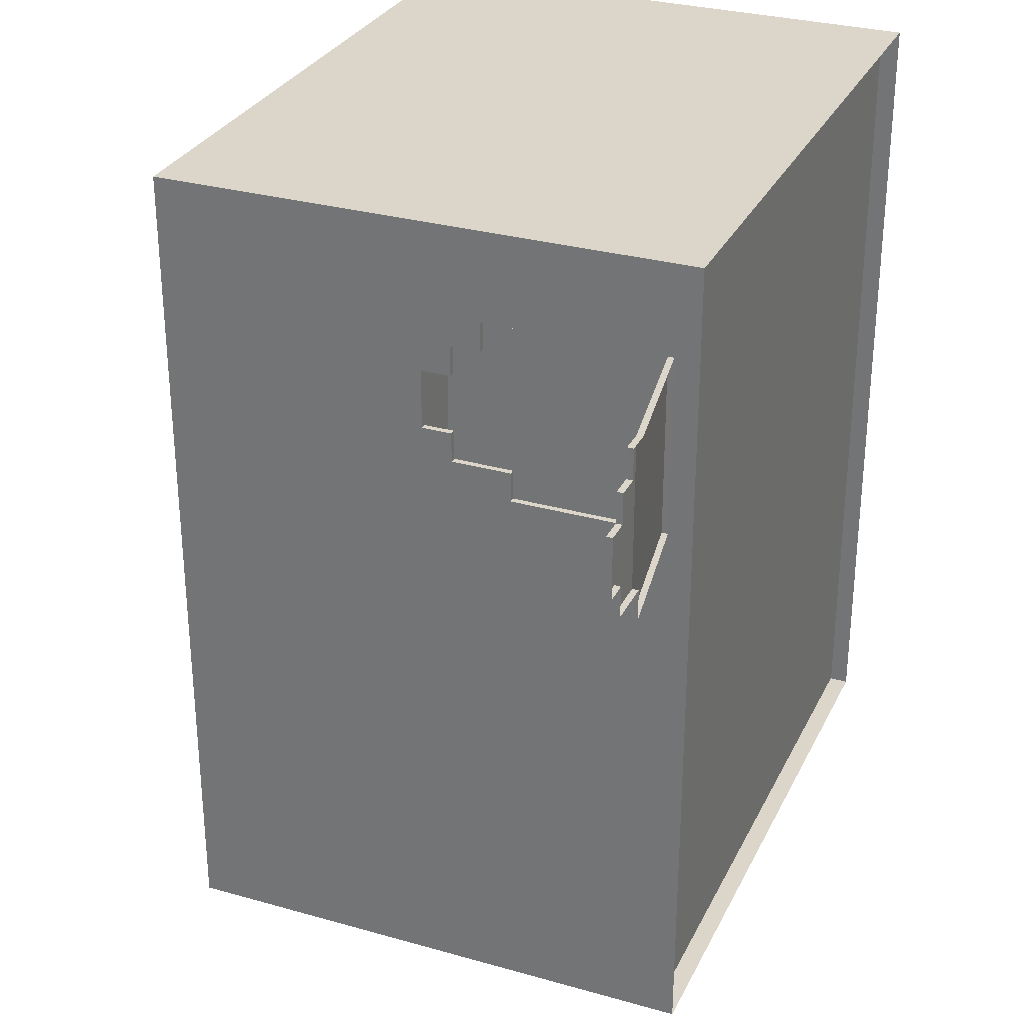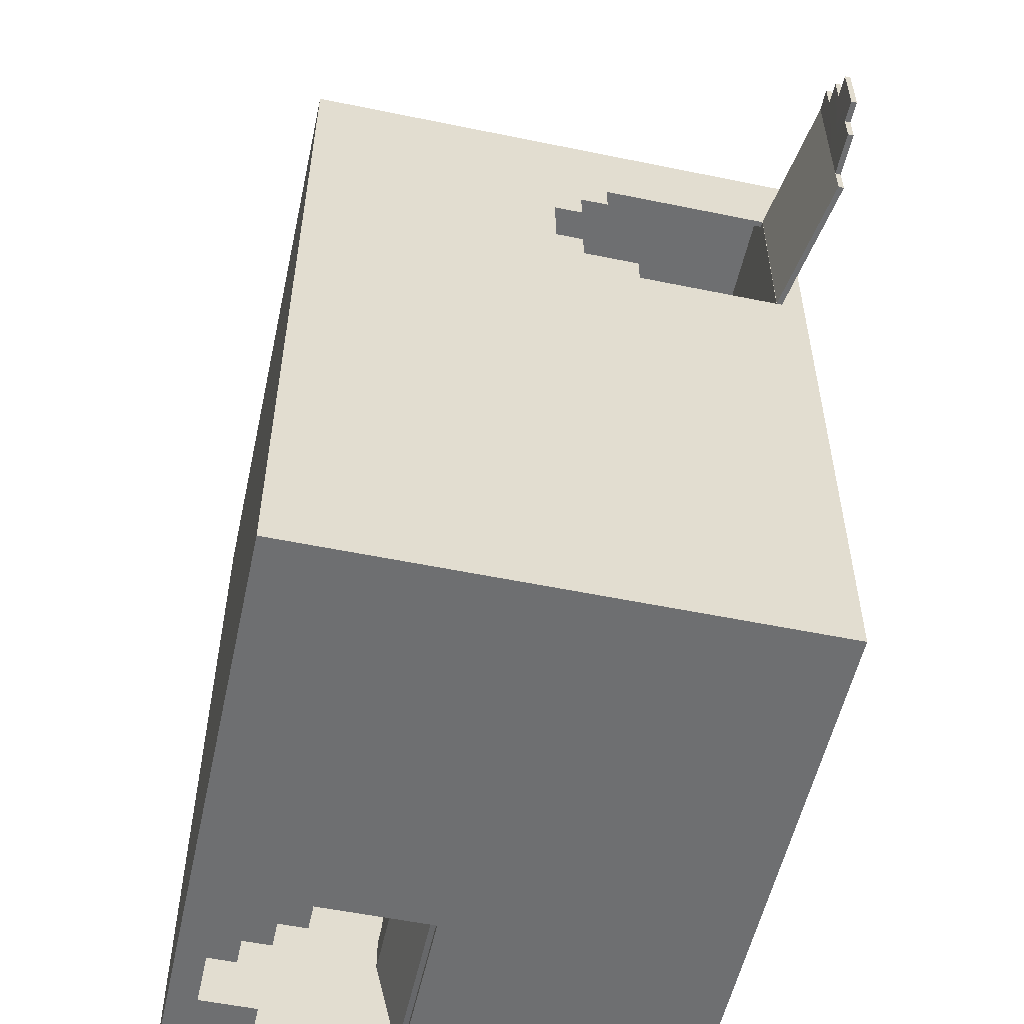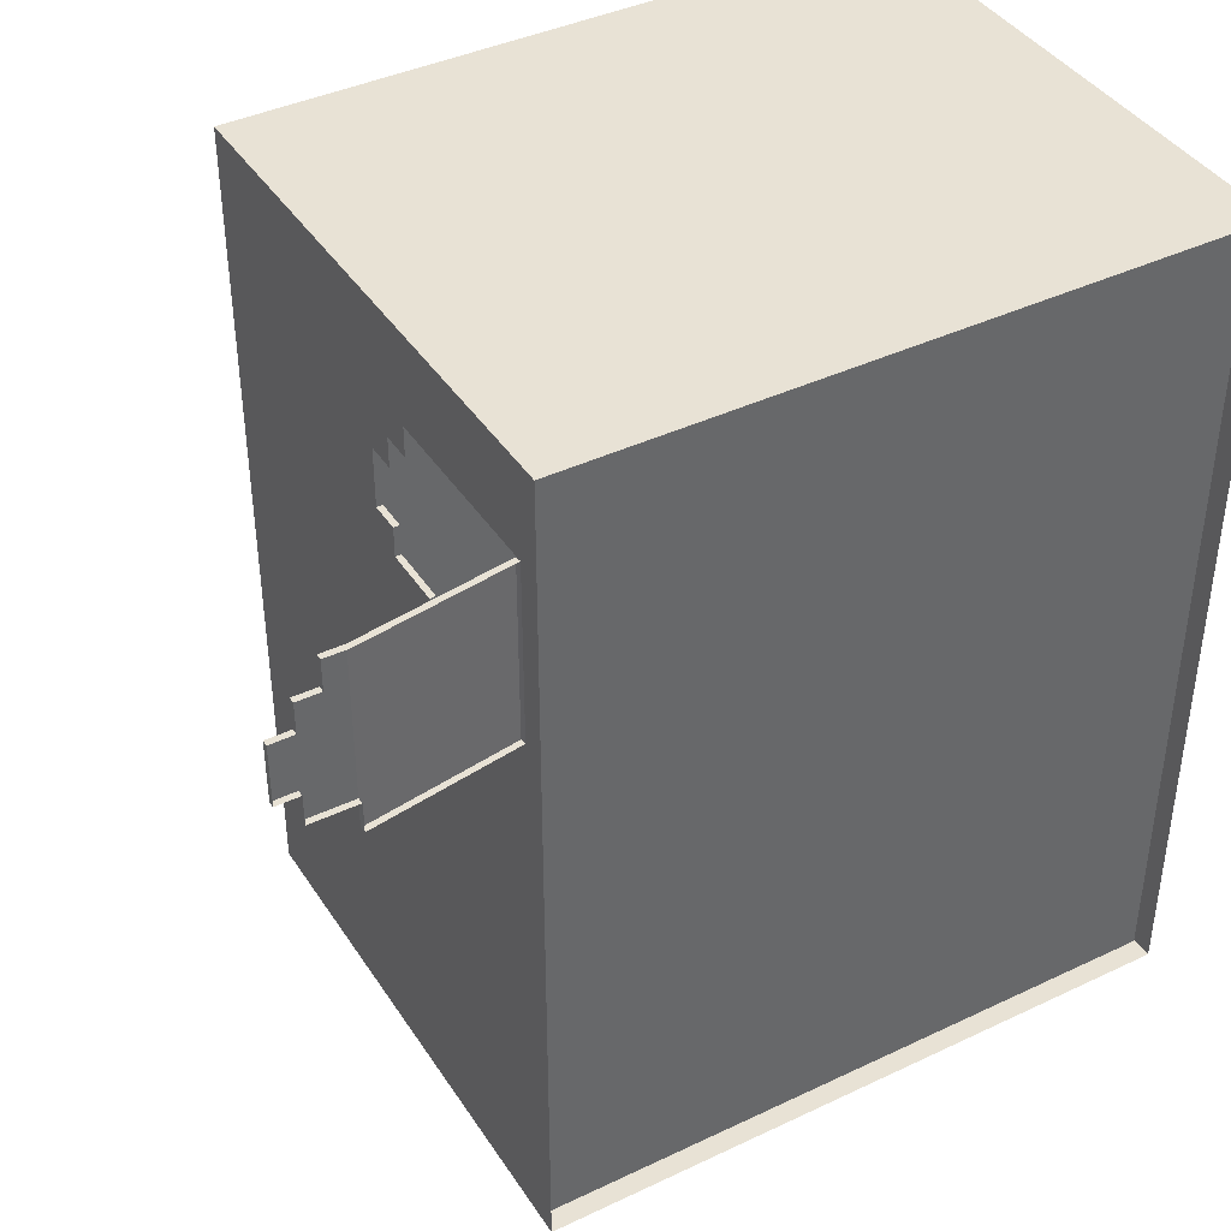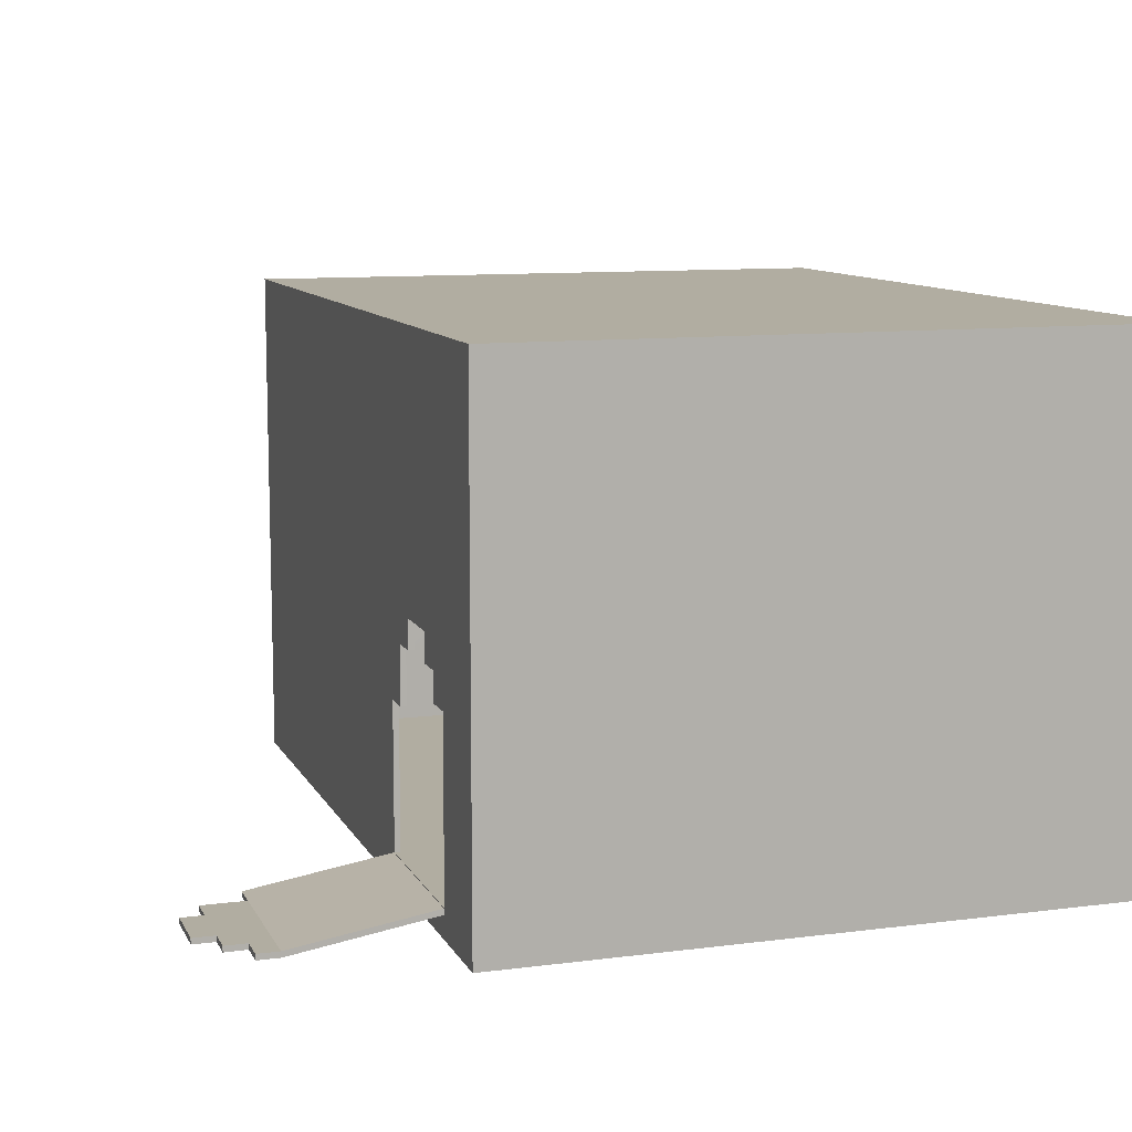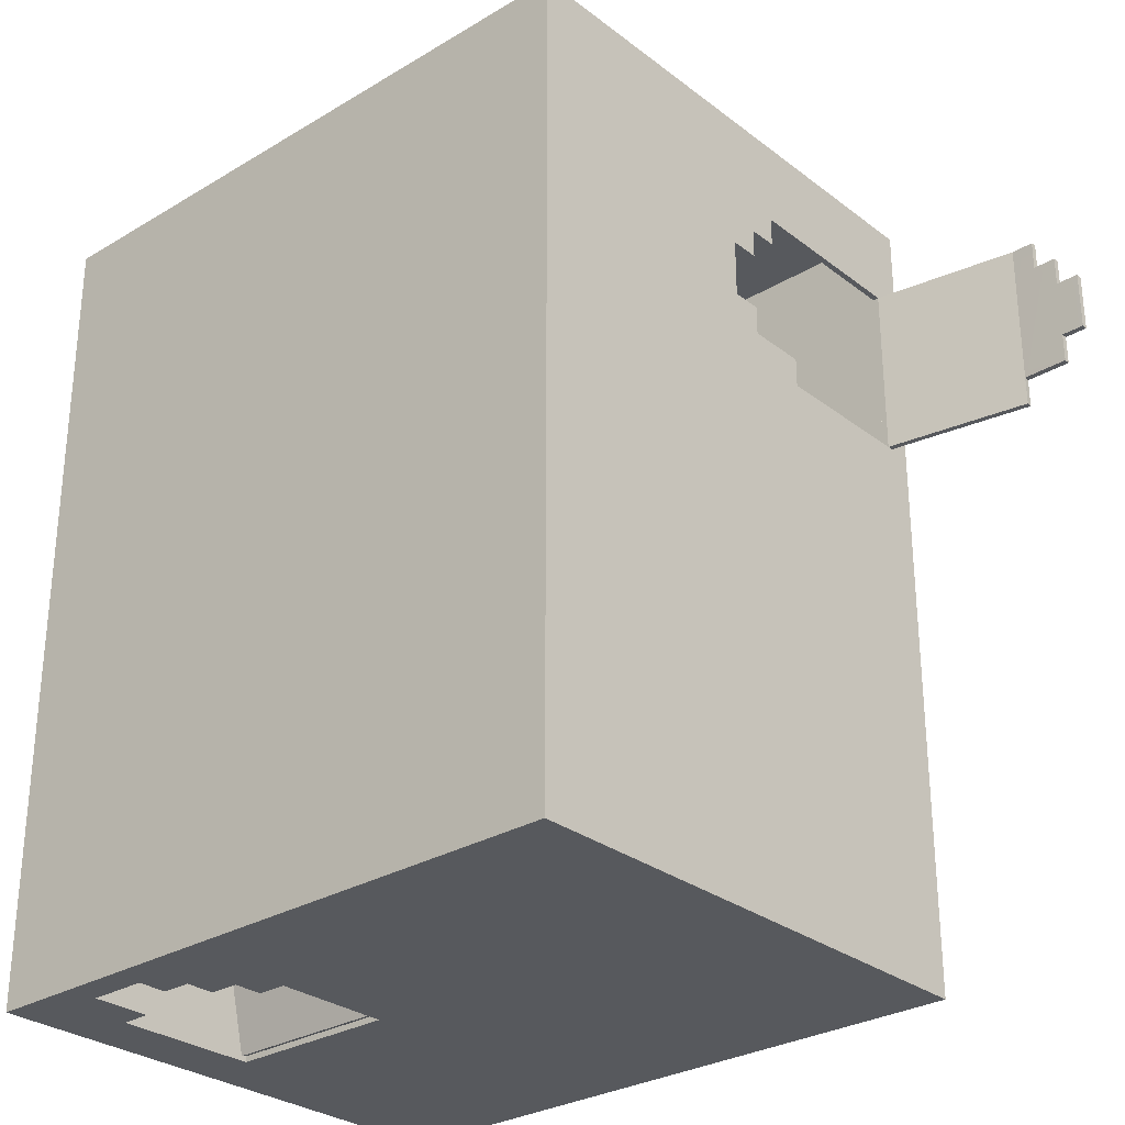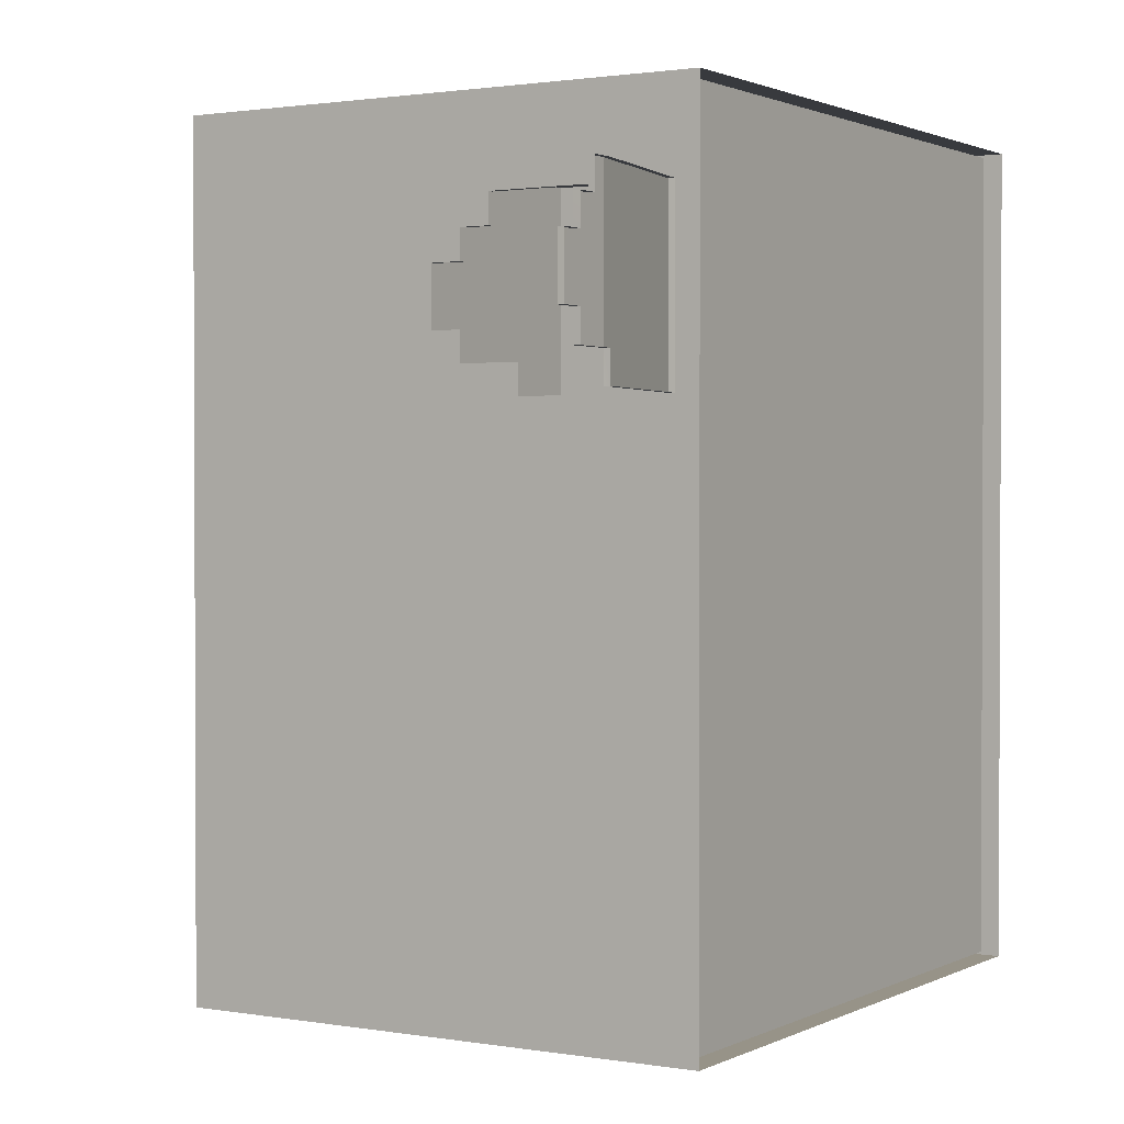
<metadata>
{"format":"obj","ext":"obj","renderer":"f3d","projection":"perspective","resolution":1024,"background":"white","views":[{"elev":30.1,"azim":112.4,"up":"+Y"},{"elev":-54.6,"azim":77.7,"up":"+Y"},{"elev":40.7,"azim":149.9,"up":"+Y"},{"elev":10.3,"azim":161.9,"up":"+Z"},{"elev":-29.2,"azim":41.6,"up":"+Y"},{"elev":1.4,"azim":121.4,"up":"+Y"}]}
</metadata>
<code>
g Christmas_Dinner2_box_base1
v -5.5 -7 9
v 5.5 7 9
v 5.5 -7 9
v -5.5 7 9
v -4.5 -7 5
v -5.5 -7 9
v -4.5 -7 7.5
v -5.5 -7 -5.722e-08
v 5.5 -7 3.179e-08
v -1.5 -7 5
v -1.5 -7 7
v 5.5 -7 9
v -2 -7 7.5
v -2 -7 7
v -2.5 -7 8
v -2.5 -7 7.5
v -3 -7 8
v -3 -7 8.5
v -4 -7 8.5
v -4 -7 7.5
v 5.5 2.5 0.5
v 5.5 -7 9
v 5.5 2.5 3
v 5.5 -7 3.179e-08
v 5.5 7 0
v 5.5 5.5 0.5
v 5.5 5.5 3.5
v 5.5 7 9
v 5.5 4.5 4.5
v 5.5 3 3
v 5.5 3 4
v 5.5 3.5 4.5
v 5.5 3.5 4
v 5.5 5 4
v 5.5 5 3.5
v 5.5 4.5 4
v 5.5 7 0
v -5.5 7 9
v -5.5 7 0
v 5.5 7 9
v -5.5 -7 -5.722e-08
v -5.5 7 9
v -5.5 -7 9
v -5.5 7 0
v 5.442 6.942 0.3077
v -5.442 -6.942 0.3077
v -5.442 6.942 0.3077
v 5.442 -6.942 0.3077
v 5.442 6.942 8.942
v -5.442 -6.942 8.942
v 5.442 -6.942 8.942
v -5.442 6.942 8.942
v -5.442 -6.942 8.942
v -4.5 -6.9 5
v -4.5 -6.9 7.5
v -5.442 -6.942 0.3077
v 5.442 -6.942 0.3077
v -1.5 -6.9 5
v -1.5 -6.9 7
v 5.442 -6.942 8.942
v -2 -6.9 7.5
v -2 -6.9 7
v -2.5 -6.9 8
v -2.5 -6.9 7.5
v -3 -6.9 8
v -3 -6.9 8.5
v -4 -6.9 8.5
v -4 -6.9 7.5
v -3 -6.9 8.5
v 5.442 -6.942 8.942
v -5.442 -6.942 8.942
v -4 -6.9 8.5
v 5.442 -6.942 8.942
v 5.4 2.5 0.5
v 5.4 2.5 3
v 5.442 -6.942 0.3077
v 5.4 3 3
v 5.4 3 4
v 5.4 3.5 4.5
v 5.4 4.5 4.5
v 5.442 6.942 8.942
v 5.4 3.5 4
v 5.4 5 4
v 5.4 5.5 3.5
v 5.442 6.942 0.3077
v 5.4 5.5 0.5
v 5.4 5 3.5
v 5.4 4.5 4
v 5.442 6.942 0.3077
v 5.4 2.5 0.5
v 5.442 -6.942 0.3077
v 5.4 5.5 0.5
v -5.442 6.942 8.942
v 5.442 6.942 0.3077
v -5.442 6.942 0.3077
v 5.442 6.942 8.942
v -5.442 6.942 8.942
v -5.442 -6.942 0.3077
v -5.442 -6.942 8.942
v -5.442 6.942 0.3077
v -4.5 -6.9 5
v -4.5 -7 7.5
v -4.5 -6.9 7.5
v -4.5 -7 5
v 5.4 2.5 0.5
v 5.5 2.5 3
v 5.4 2.5 3
v 5.5 2.5 0.5
v 5.4 5.5 3.5
v 5.5 5.5 0.5
v 5.4 5.5 0.5
v 5.5 5.5 3.5
v 5.4 5.5 0.5
v 5.5 2.5 0.5
v 5.4 2.5 0.5
v 5.5 5.5 0.5
v -1.5 -6.9 7
v -1.5 -7 5
v -1.5 -6.9 5
v -1.5 -7 7
v -1.5 -6.9 5
v -4.5 -7 5
v -4.5 -6.9 5
v -1.5 -7 5
v 5.4 2.5 3
v 5.5 3 3
v 5.4 3 3
v 5.5 2.5 3
v 5.4 3 3
v 5.5 3 4
v 5.4 3 4
v 5.5 3 3
v 5.4 3 4
v 5.5 3.5 4
v 5.4 3.5 4
v 5.5 3 4
v 5.4 3.5 4
v 5.5 3.5 4.5
v 5.4 3.5 4.5
v 5.5 3.5 4
v 5.4 3.5 4.5
v 5.5 4.5 4.5
v 5.4 4.5 4.5
v 5.5 3.5 4.5
v 5.4 5 4
v 5.5 5 3.5
v 5.4 5 3.5
v 5.5 5 4
v 5.4 5 3.5
v 5.5 5.5 3.5
v 5.4 5.5 3.5
v 5.5 5 3.5
v 5.4 4.5 4.5
v 5.5 4.5 4
v 5.4 4.5 4
v 5.5 4.5 4.5
v 5.4 4.5 4
v 5.5 5 4
v 5.4 5 4
v 5.5 4.5 4
v -4 -6.9 7.5
v -4 -7 8.5
v -4 -6.9 8.5
v -4 -7 7.5
v -4.5 -6.9 7.5
v -4 -7 7.5
v -4 -6.9 7.5
v -4.5 -7 7.5
v -2 -6.9 7.5
v -2 -7 7
v -2 -6.9 7
v -2 -7 7.5
v -2 -6.9 7
v -1.5 -7 7
v -1.5 -6.9 7
v -2 -7 7
v -2.5 -6.9 8
v -2.5 -7 7.5
v -2.5 -6.9 7.5
v -2.5 -7 8
v -2.5 -6.9 7.5
v -2 -7 7.5
v -2 -6.9 7.5
v -2.5 -7 7.5
v -3 -6.9 8.5
v -3 -7 8
v -3 -6.9 8
v -3 -7 8.5
v -3 -6.9 8
v -2.5 -7 8
v -2.5 -6.9 8
v -3 -7 8
v -4 -6.9 8.5
v -3 -7 8.5
v -3 -6.9 8.5
v -4 -7 8.5
v 5.51 2.5 0.5
v 7.969 3 0.09977
v 7.972 2.5 0.09949
v 7.967 5.5 0.09988
v 5.51 5.5 0.5
v 7.967 5.5 0.09988
v 8.346 5 0.1011
v 7.969 3 0.09977
v 8.346 5.5 0.1011
v 8.732 4.5 0.1
v 8.731 3.5 0.1
v 9.116 4.5 0.09889
v 9.116 3.5 0.09889
v 8.731 3 0.1
v 8.732 5 0.1
v 5.5 2.5 0.4005
v 7.972 2.5 0.09949
v 7.962 2.5 -6.104e-07
v 5.51 2.5 0.5
v 7.962 2.5 -6.104e-07
v 7.969 3 0.09977
v 7.962 3 -6.104e-07
v 7.972 2.5 0.09949
v 7.962 5.5 -6.104e-07
v 5.51 5.5 0.5
v 5.5 5.5 0.4005
v 7.967 5.5 0.09988
v 8.347 5.5 0.001112
v 8.346 5.5 0.1011
v 5.5 5.5 0.4005
v 5.51 2.5 0.5
v 5.5 2.5 0.4005
v 5.51 5.5 0.5
v 7.962 3 -6.104e-07
v 8.731 3 0.1
v 8.731 3 -6.104e-07
v 7.969 3 0.09977
v 8.731 3 -6.104e-07
v 8.731 3.5 0.1
v 8.731 3.5 -6.104e-07
v 8.731 3 0.1
v 8.731 4.5 -6.104e-07
v 8.732 5 0.1
v 8.731 5 0
v 8.732 4.5 0.1
v 8.731 5 0
v 8.346 5 0.1011
v 8.347 5 0.001112
v 8.732 5 0.1
v 8.347 5.5 0.001112
v 8.346 5 0.1011
v 8.346 5.5 0.1011
v 8.347 5 0.001112
v 8.731 3.5 -6.104e-07
v 9.116 3.5 0.09889
v 9.116 3.5 -0.001113
v 8.731 3.5 0.1
v 9.116 3.5 -0.001113
v 9.116 4.5 0.09889
v 9.116 4.5 -0.001113
v 9.116 3.5 0.09889
v 9.116 4.5 -0.001113
v 8.732 4.5 0.1
v 8.731 4.5 -6.104e-07
v 9.116 4.5 0.09889
v -4.5 -6.924 5.097
v -1.5 -5.191 5.518
v -1.5 -6.924 5.097
v -4.5 -5.186 5.518
v -1.5 -5.191 5.518
v -4.5 -5.186 5.518
v -1.5 -4.979 5.519
v -1.929 -4.979 5.519
v -4.071 -4.588 5.519
v -4.071 -3.807 5.519
v -2.357 -4.588 5.519
v -1.929 -4.588 5.519
v -2.786 -4.197 5.519
v -2.357 -4.197 5.519
v -2.786 -3.807 5.519
v -4.5 -4.588 5.519
v -1.5 -5.179 5.419
v -4.5 -4.588 5.419
v -4.5 -5.174 5.419
v -1.929 -4.979 5.419
v -4.071 -4.588 5.419
v -2.357 -4.588 5.419
v -2.786 -4.197 5.419
v -2.786 -3.807 5.419
v -4.071 -3.807 5.419
v -2.357 -4.197 5.419
v -1.929 -4.588 5.419
v -1.5 -4.979 5.419
v -4.5 -6.9 5
v -1.5 -5.179 5.419
v -4.5 -5.174 5.419
v -1.5 -6.9 5
v -4.5 -6.9 5
v -1.5 -6.924 5.097
v -1.5 -6.9 5
v -4.5 -6.924 5.097
v -1.5 -5.179 5.419
v -1.5 -4.979 5.519
v -1.5 -4.979 5.419
v -1.5 -5.191 5.518
v -1.5 -6.9 5
v -1.5 -6.924 5.097
v -4.5 -6.924 5.097
v -4.5 -5.174 5.419
v -4.5 -5.186 5.518
v -4.5 -6.9 5
v -4.5 -4.588 5.419
v -4.5 -4.588 5.519
v -1.5 -4.979 5.419
v -1.929 -4.979 5.519
v -1.929 -4.979 5.419
v -1.5 -4.979 5.519
v -1.929 -4.979 5.419
v -1.929 -4.588 5.519
v -1.929 -4.588 5.419
v -1.929 -4.979 5.519
v -1.929 -4.588 5.419
v -2.357 -4.588 5.519
v -2.357 -4.588 5.419
v -1.929 -4.588 5.519
v -2.357 -4.588 5.419
v -2.357 -4.197 5.519
v -2.357 -4.197 5.419
v -2.357 -4.588 5.519
v -2.357 -4.197 5.419
v -2.786 -4.197 5.519
v -2.786 -4.197 5.419
v -2.357 -4.197 5.519
v -2.786 -4.197 5.419
v -2.786 -3.807 5.519
v -2.786 -3.807 5.419
v -2.786 -4.197 5.519
v -2.786 -3.807 5.419
v -4.071 -3.807 5.519
v -4.071 -3.807 5.419
v -2.786 -3.807 5.519
v -4.071 -3.807 5.419
v -4.071 -4.588 5.519
v -4.071 -4.588 5.419
v -4.071 -3.807 5.519
v -4.071 -4.588 5.419
v -4.5 -4.588 5.519
v -4.5 -4.588 5.419
v -4.071 -4.588 5.519
g Christmas_Dinner2_box_base1_0
f 3 2 1
f 4 1 2
f 7 6 5
f 8 5 6
f 8 9 5
f 10 5 9
f 10 9 11
f 12 11 9
f 13 11 12
f 13 14 11
f 12 15 13
f 15 16 13
f 15 12 17
f 18 17 12
f 6 18 12
f 18 6 19
f 19 6 7
f 19 7 20
f 23 22 21
f 24 21 22
f 24 25 21
f 26 21 25
f 26 25 27
f 28 27 25
f 29 28 22
f 22 23 30
f 22 30 31
f 22 32 29
f 32 22 31
f 33 32 31
f 27 28 34
f 34 28 29
f 34 35 27
f 29 36 34
f 39 38 37
f 40 37 38
f 43 42 41
f 44 41 42
f 47 46 45
f 48 45 46
f 51 50 49
f 52 49 50
f 55 54 53
f 56 53 54
f 56 54 57
f 58 57 54
f 58 59 57
f 60 57 59
f 61 60 59
f 61 59 62
f 60 61 63
f 63 61 64
f 63 65 60
f 66 60 65
f 67 55 53
f 67 68 55
f 71 70 69
f 69 72 71
f 75 74 73
f 76 73 74
f 73 77 75
f 78 77 73
f 79 78 73
f 73 80 79
f 80 73 81
f 82 78 79
f 83 80 81
f 84 83 81
f 81 85 84
f 86 84 85
f 83 84 87
f 80 83 88
f 91 90 89
f 92 89 90
f 95 94 93
f 96 93 94
f 99 98 97
f 100 97 98
f 103 102 101
f 104 101 102
f 107 106 105
f 108 105 106
f 111 110 109
f 112 109 110
f 115 114 113
f 116 113 114
f 119 118 117
f 120 117 118
f 123 122 121
f 124 121 122
f 127 126 125
f 128 125 126
f 131 130 129
f 132 129 130
f 135 134 133
f 136 133 134
f 139 138 137
f 140 137 138
f 143 142 141
f 144 141 142
f 147 146 145
f 148 145 146
f 151 150 149
f 152 149 150
f 155 154 153
f 156 153 154
f 159 158 157
f 160 157 158
f 163 162 161
f 164 161 162
f 167 166 165
f 168 165 166
f 171 170 169
f 172 169 170
f 175 174 173
f 176 173 174
f 179 178 177
f 180 177 178
f 183 182 181
f 184 181 182
f 187 186 185
f 188 185 186
f 191 190 189
f 192 189 190
f 195 194 193
f 196 193 194
f 199 198 197
f 198 200 197
f 200 201 197
f 204 203 202
f 205 202 203
f 204 206 203
f 204 207 206
f 206 207 208
f 209 208 207
f 210 207 204
f 211 203 206
f 214 213 212
f 215 212 213
f 218 217 216
f 219 216 217
f 222 221 220
f 223 220 221
f 220 223 224
f 225 224 223
f 228 227 226
f 229 226 227
f 232 231 230
f 233 230 231
f 236 235 234
f 237 234 235
f 240 239 238
f 241 238 239
f 244 243 242
f 245 242 243
f 248 247 246
f 249 246 247
f 252 251 250
f 253 250 251
f 256 255 254
f 257 254 255
f 260 259 258
f 261 258 259
f 264 263 262
f 265 262 263
f 268 267 266
f 269 267 268
f 270 267 269
f 271 270 269
f 272 271 269
f 273 272 269
f 274 271 272
f 275 274 272
f 276 271 274
f 277 267 270
f 280 279 278
f 279 281 278
f 282 281 279
f 283 281 282
f 284 283 282
f 285 284 282
f 286 285 282
f 287 283 284
f 288 281 283
f 281 289 278
f 292 291 290
f 293 290 291
f 296 295 294
f 297 294 295
f 300 299 298
f 301 298 299
f 298 301 302
f 303 302 301
f 306 305 304
f 307 304 305
f 305 306 308
f 309 308 306
f 312 311 310
f 313 310 311
f 316 315 314
f 317 314 315
f 320 319 318
f 321 318 319
f 324 323 322
f 325 322 323
f 328 327 326
f 329 326 327
f 332 331 330
f 333 330 331
f 336 335 334
f 337 334 335
f 340 339 338
f 341 338 339
f 344 343 342
f 345 342 343

</code>
